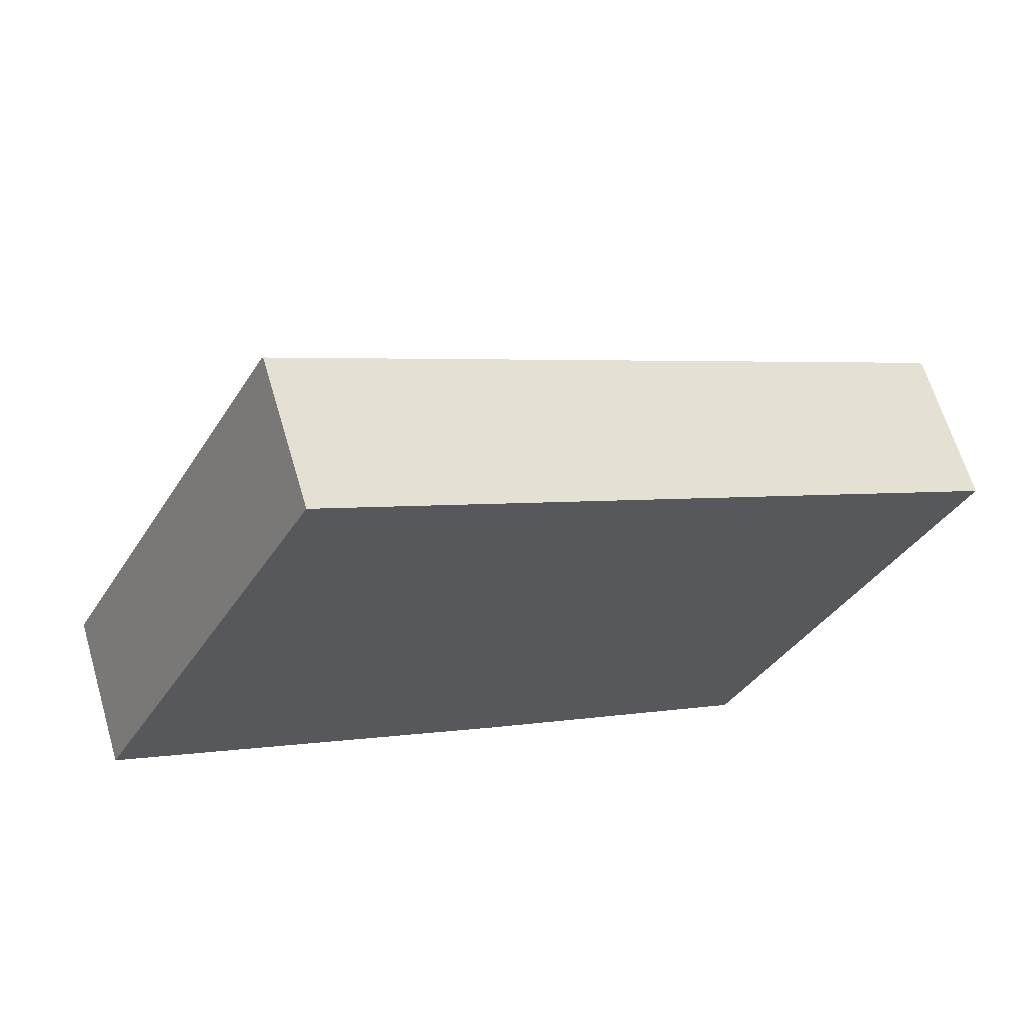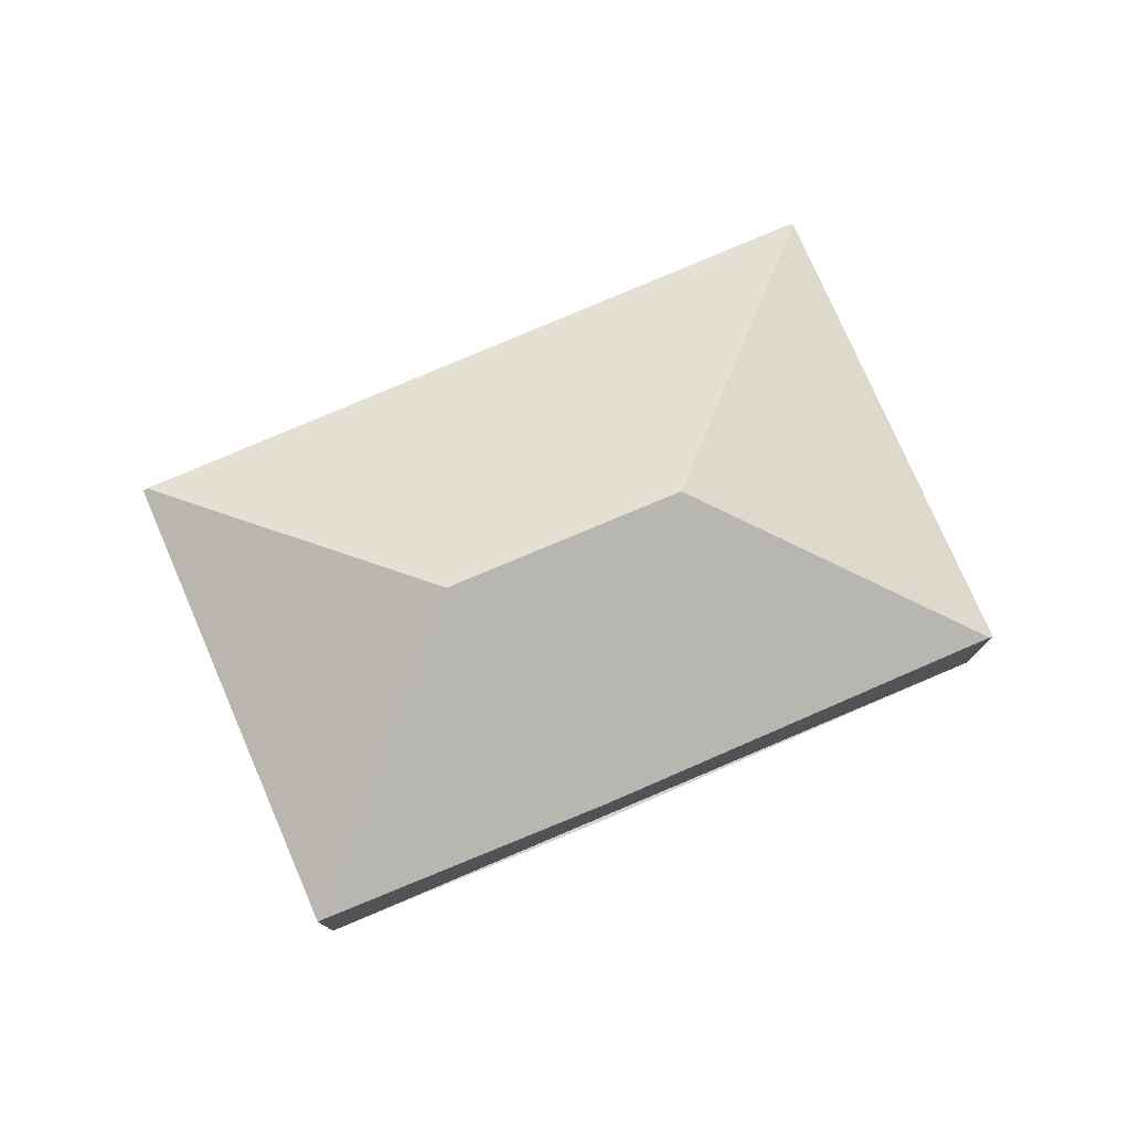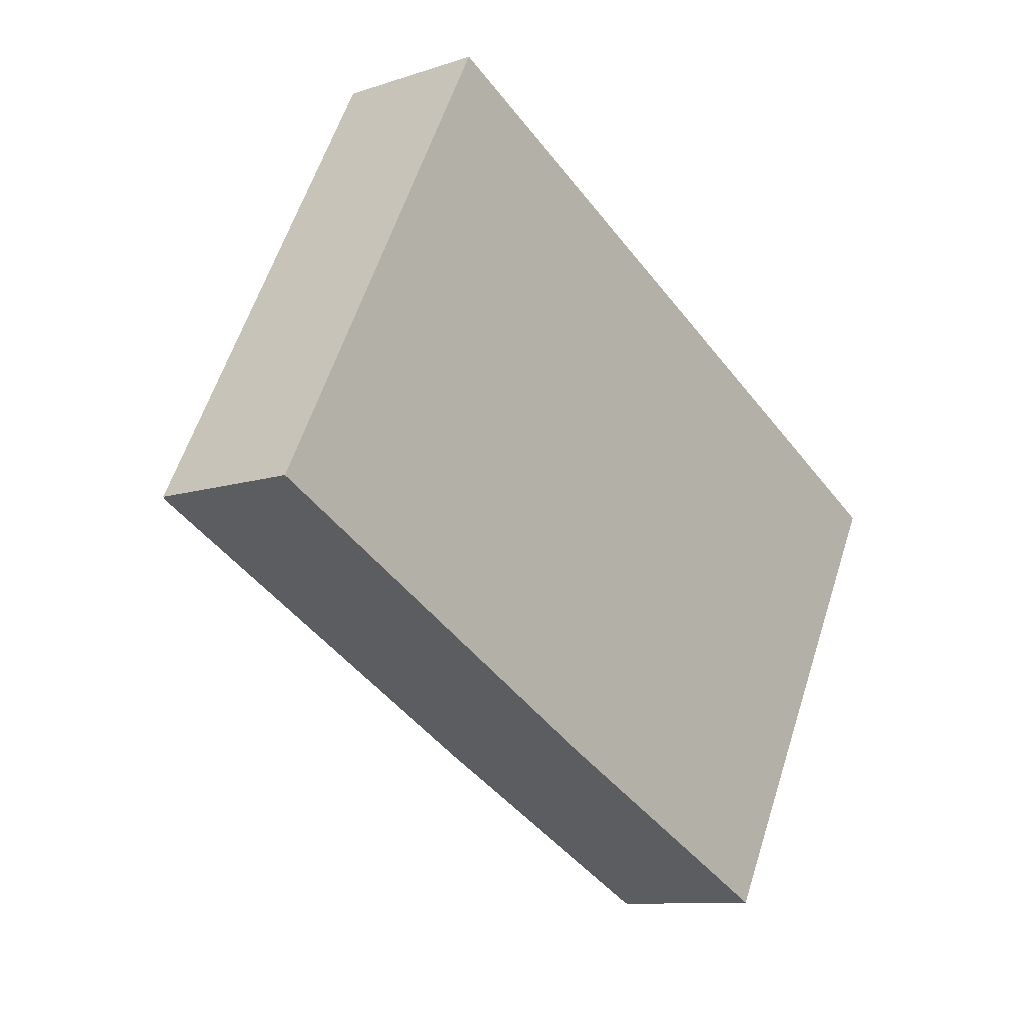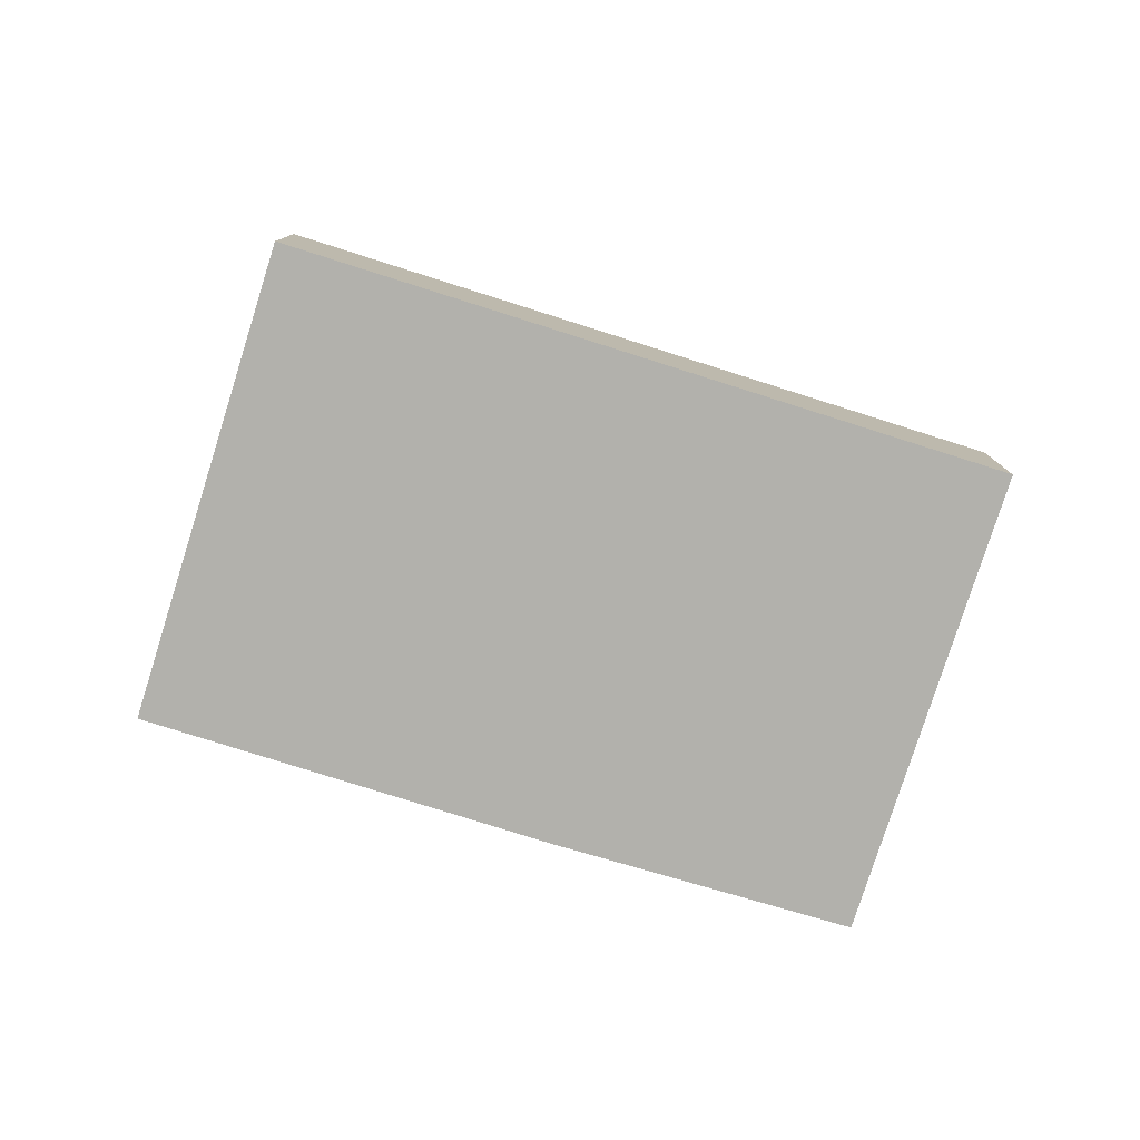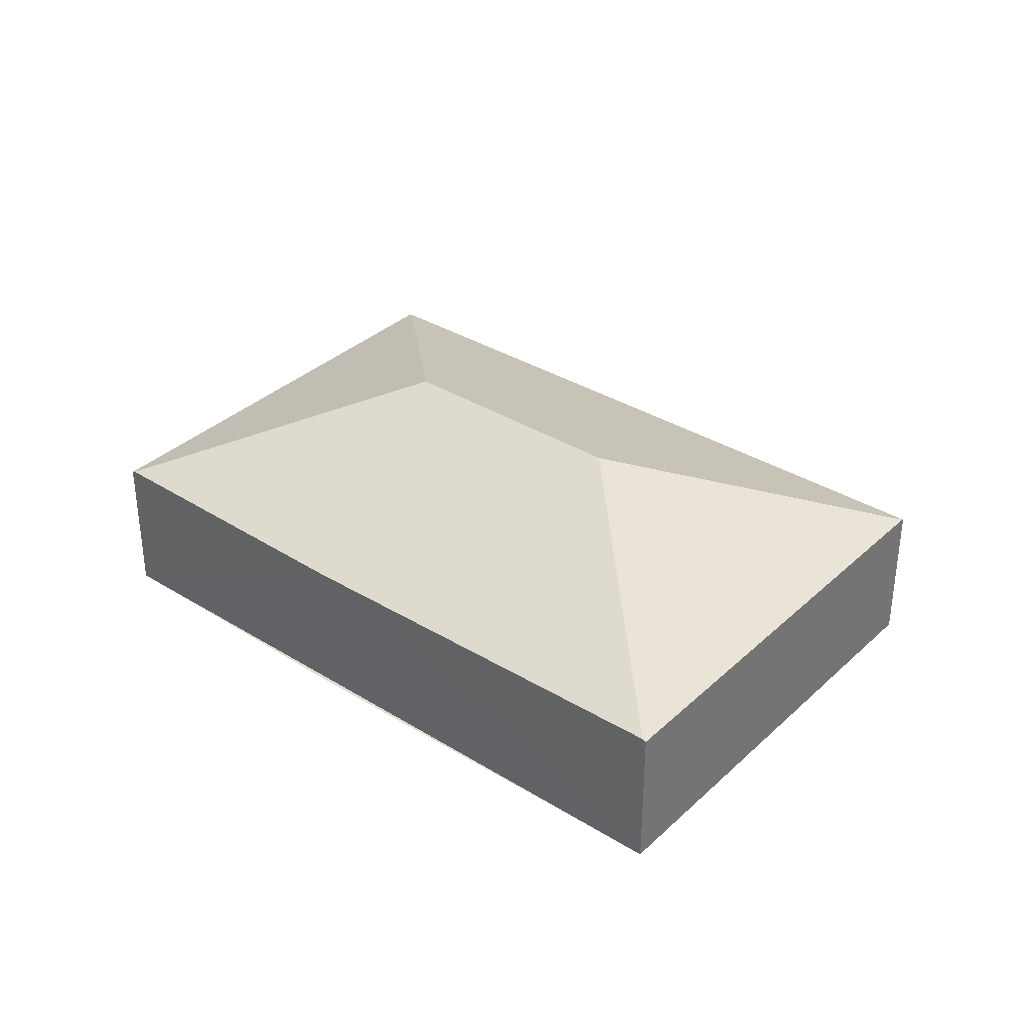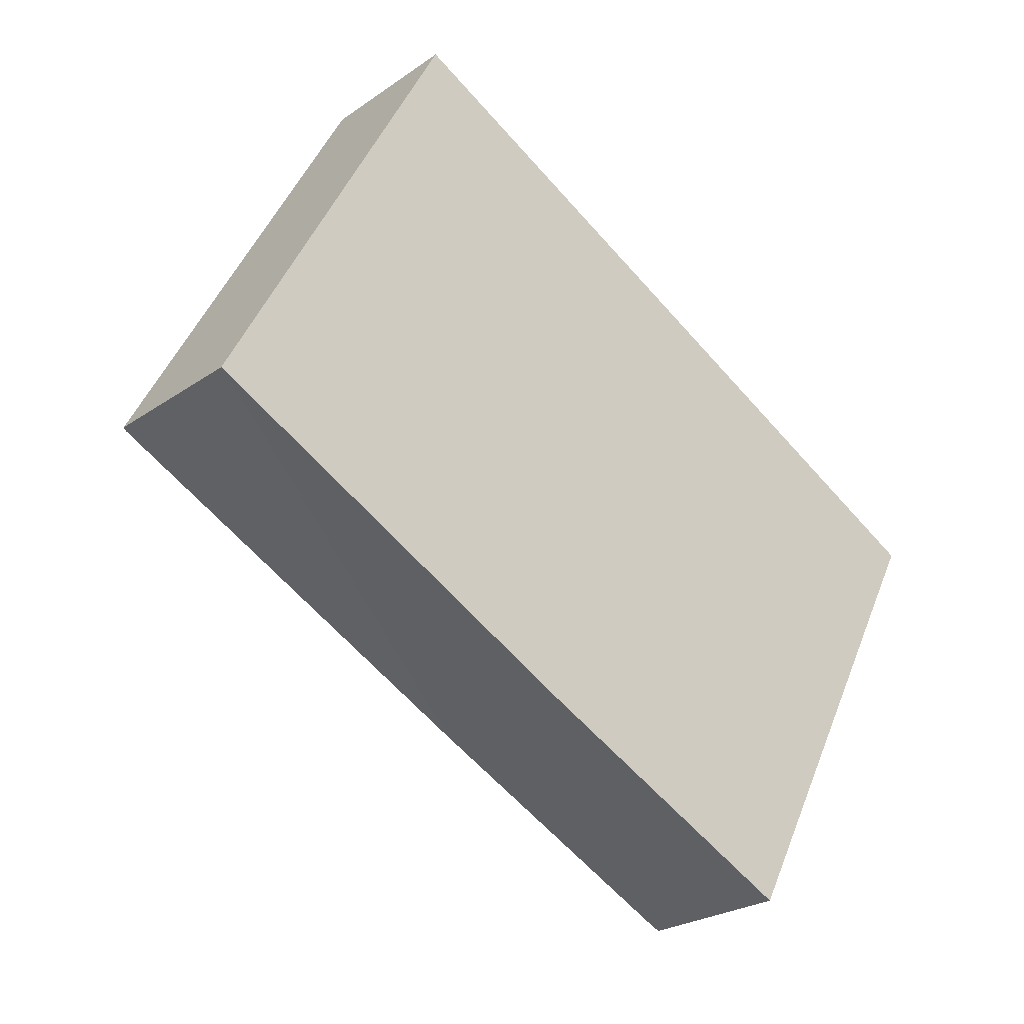
<metadata>
{"format":"obj","ext":"obj","renderer":"f3d","projection":"perspective","resolution":1024,"background":"white","views":[{"elev":64.4,"azim":-16.5,"up":"+Z"},{"elev":77.3,"azim":-175.6,"up":"+Y"},{"elev":-10.4,"azim":-50.0,"up":"+Z"},{"elev":-78.9,"azim":10.3,"up":"+Y"},{"elev":34.6,"azim":-112.9,"up":"+Y"},{"elev":-25.0,"azim":-41.7,"up":"+Z"}]}
</metadata>
<code>
v  12.9 2.926 -6.66
v  17.23 2.963 1.733
v  17.31 2.926 1.692
v  10.84 4.965 -0.274
v  12.83 2.958 -6.626
v  4.471 2.907 8.468
v  6.476 4.965 1.977
v  7.457 2.926 -3.936
v  0.066 2.958 -0.035
v  0 2.926 1.792e-16
v  4.451 2.926 8.43
v  0 0 0
v  4.451 -5.162e-16 8.43
v  4.471 -5.185e-16 8.468
v  17.23 -1.061e-16 1.733
v  17.31 -1.036e-16 1.692
v  12.9 4.078e-16 -6.66
v  0.066 2.143e-18 -0.035
v  12.83 4.057e-16 -6.626
v  7.457 2.41e-16 -3.936
g defaultobject
f 1 2 3
f 2 1 4
f 4 1 5
f 4 6 2
f 6 4 7
f 8 4 5
f 4 8 9
f 4 9 7
f 10 7 9
f 7 10 11
f 7 11 6
f 12 11 10
f 11 12 13
f 11 13 6
f 6 13 14
f 14 2 6
f 2 14 15
f 2 15 3
f 3 15 16
f 16 1 3
f 1 16 17
f 8 10 9
f 10 8 18
f 10 18 12
f 1 8 5
f 8 1 17
f 8 17 18
f 18 17 19
f 18 19 20
f 15 17 16
f 17 15 14
f 17 14 19
f 19 14 20
f 20 14 13
f 20 13 12

</code>
